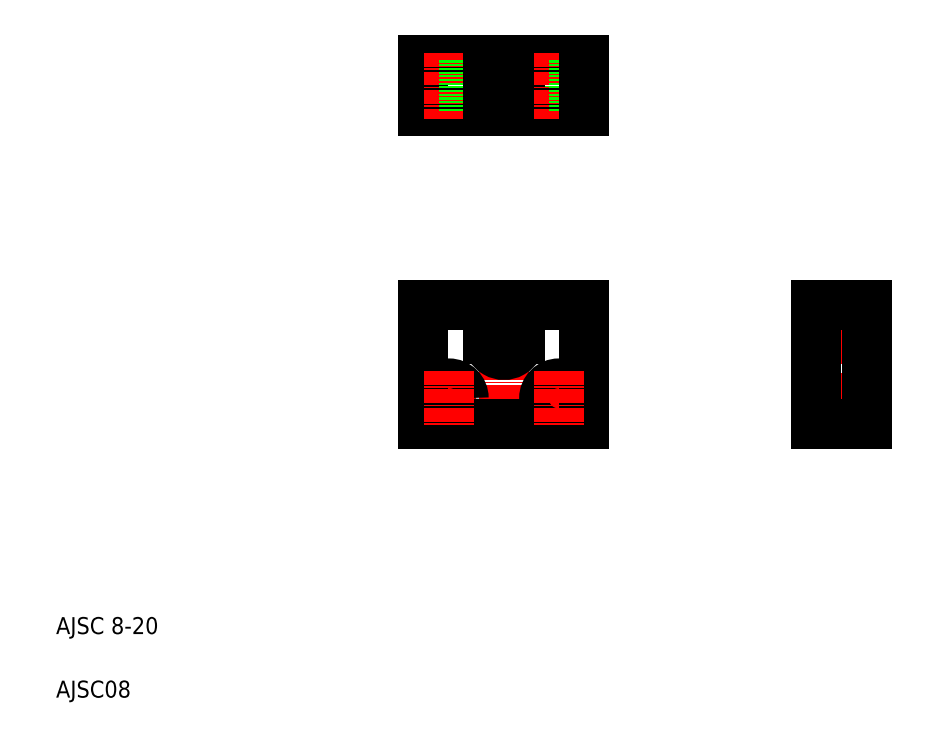
<metadata>
{"format":"dxf","ext":"dxf","renderer":"ezdxf+matplotlib","layout":"modelspace","background":"white","min_lineweight":24,"dpi":150}
</metadata>
<code>
0
SECTION
2
ENTITIES
0
LINE
8
CENTER
10
115.7
20
105.7
30
0
11
115.7
21
70.19
31
0
0
TEXT
8
0
10
10
20
25
30
0
40
4
1
AJSC 8-20
0
TEXT
8
0
10
10
20
10
30
0
40
4
1
AJSC08
0
LINE
8
CENTER
10
109.2
20
80.67
30
0
11
96.25
21
80.67
31
0
0
LINE
8
0
10
96.75
20
102.7
30
0
11
112
21
102.7
31
0
0
LINE
8
0
10
96.75
20
74.67
30
0
11
134.7
21
74.67
31
0
0
CIRCLE
8
0
10
102.7
20
80.67
30
0
40
3.5
0
LINE
8
0
10
96.75
20
102.7
30
0
11
96.75
21
74.67
31
0
0
LINE
8
CENTER
10
122.2
20
80.67
30
0
11
135.2
21
80.67
31
0
0
LINE
8
0
10
119.5
20
102.7
30
0
11
134.7
21
102.7
31
0
0
CIRCLE
8
0
10
128.7
20
80.67
30
0
40
3.5
0
LINE
8
CENTER
10
102.7
20
87.17
30
0
11
102.7
21
74.17
31
0
0
LINE
8
CENTER
10
109
20
94.67
30
0
11
122.5
21
94.67
31
0
0
ARC
8
0
10
115.7
20
94.67
30
0
40
3.75
50
180
51
1.002e-05
0
LINE
8
0
10
112
20
102.7
30
0
11
112
21
94.67
31
0
0
LINE
8
0
10
119.5
20
102.7
30
0
11
119.5
21
94.67
31
0
0
LINE
8
0
10
134.7
20
102.7
30
0
11
134.7
21
74.67
31
0
0
LINE
8
CENTER
10
128.7
20
87.17
30
0
11
128.7
21
74.17
31
0
0
LINE
8
0
10
96.75
20
148.4
30
0
11
134.7
21
148.4
31
0
0
LINE
8
0
10
96.75
20
160.4
30
0
11
134.7
21
160.4
31
0
0
LINE
8
0
10
99.25
20
160.4
30
0
11
99.25
21
148.4
31
0
0
LINE
8
0
10
96.75
20
160.4
30
0
11
96.75
21
148.4
31
0
0
LINE
8
CENTER
10
102.7
20
162.2
30
0
11
102.7
21
146.7
31
0
0
LINE
8
CENTER
10
115.7
20
163.4
30
0
11
115.7
21
145.4
31
0
0
LINE
8
0
10
106.2
20
160.4
30
0
11
106.2
21
148.4
31
0
0
LINE
8
0
10
112
20
160.4
30
0
11
112
21
148.4
31
0
0
LINE
8
0
10
125.2
20
160.4
30
0
11
125.2
21
148.4
31
0
0
LINE
8
0
10
119.5
20
160.4
30
0
11
119.5
21
148.4
31
0
0
LINE
8
CENTER
10
128.7
20
162.2
30
0
11
128.7
21
146.7
31
0
0
LINE
8
0
10
132.2
20
160.4
30
0
11
132.2
21
148.4
31
0
0
LINE
8
0
10
134.7
20
160.4
30
0
11
134.7
21
148.4
31
0
0
LINE
8
CENTER
10
186.5
20
80.67
30
0
11
204.5
21
80.67
31
0
0
LINE
8
CENTER
10
186.5
20
94.67
30
0
11
204.5
21
94.67
31
0
0
LINE
8
0
10
189.5
20
102.7
30
0
11
201.5
21
102.7
31
0
0
LINE
8
0
10
189.5
20
90.92
30
0
11
201.5
21
90.92
31
0
0
LINE
8
0
10
189.5
20
84.17
30
0
11
201.5
21
84.17
31
0
0
LINE
8
0
10
189.5
20
77.17
30
0
11
201.5
21
77.17
31
0
0
LINE
8
0
10
189.5
20
74.67
30
0
11
201.5
21
74.67
31
0
0
LINE
8
0
10
189.5
20
102.7
30
0
11
189.5
21
74.67
31
0
0
LINE
8
0
10
189.5
20
88.67
30
0
11
189.5
21
88.67
31
0
0
LINE
8
0
10
189.5
20
95.67
30
0
11
189.5
21
95.67
31
0
0
LINE
8
0
10
201.5
20
102.7
30
0
11
201.5
21
74.67
31
0
0
ENDSEC
0
EOF

</code>
